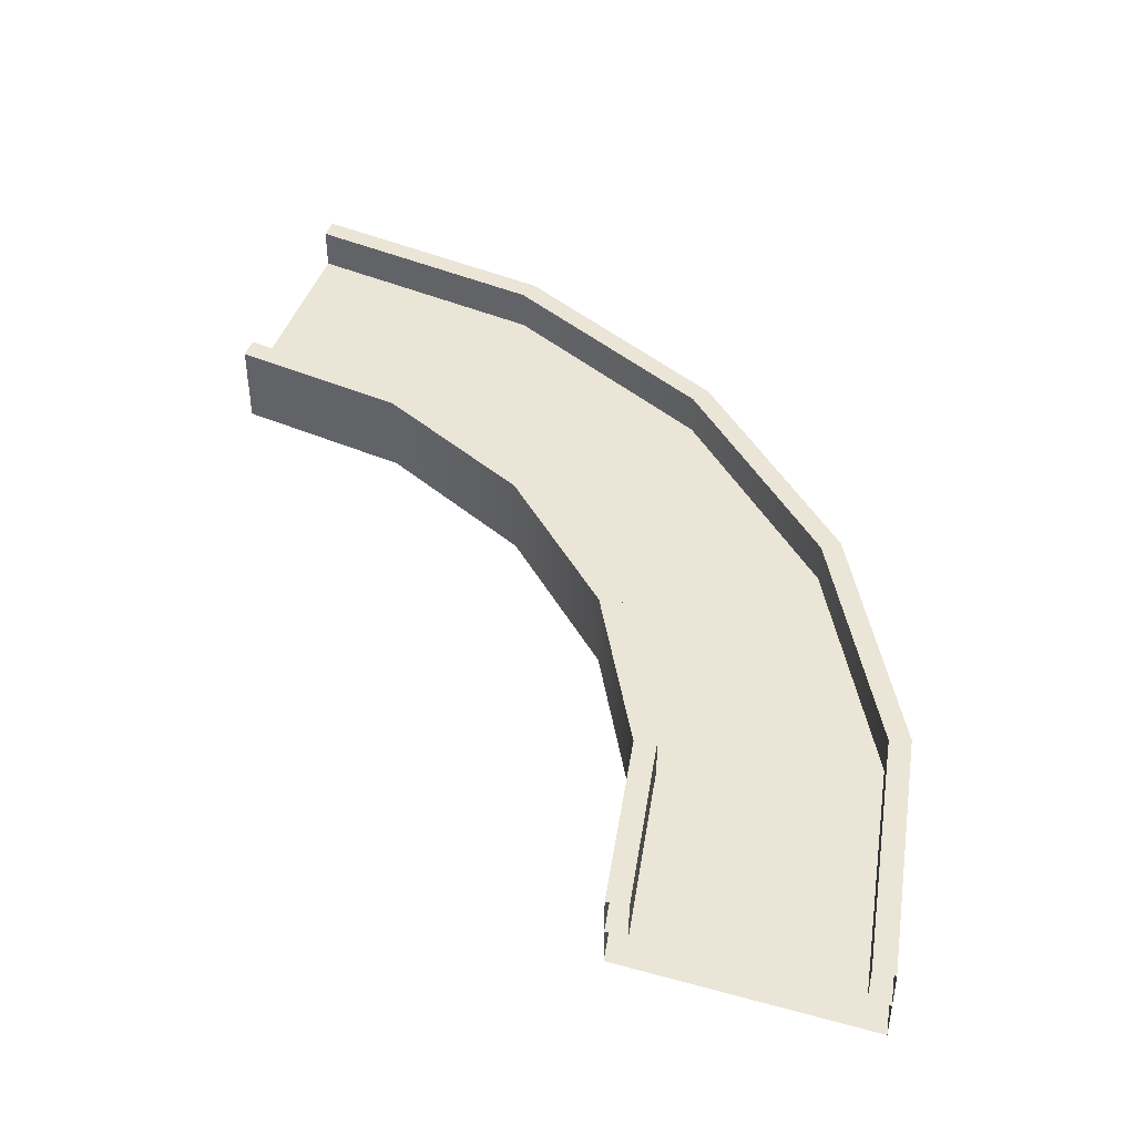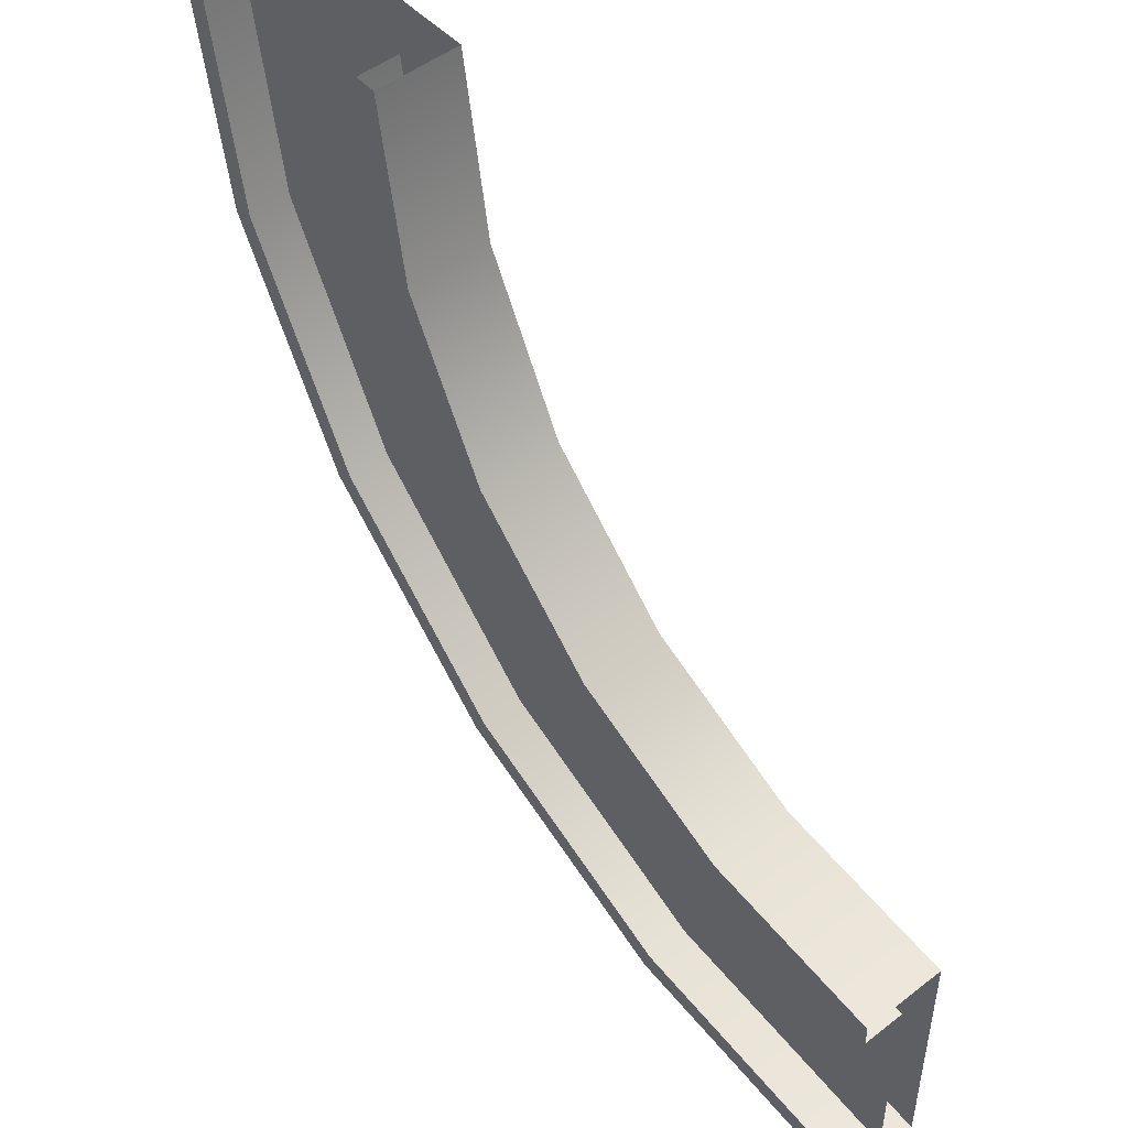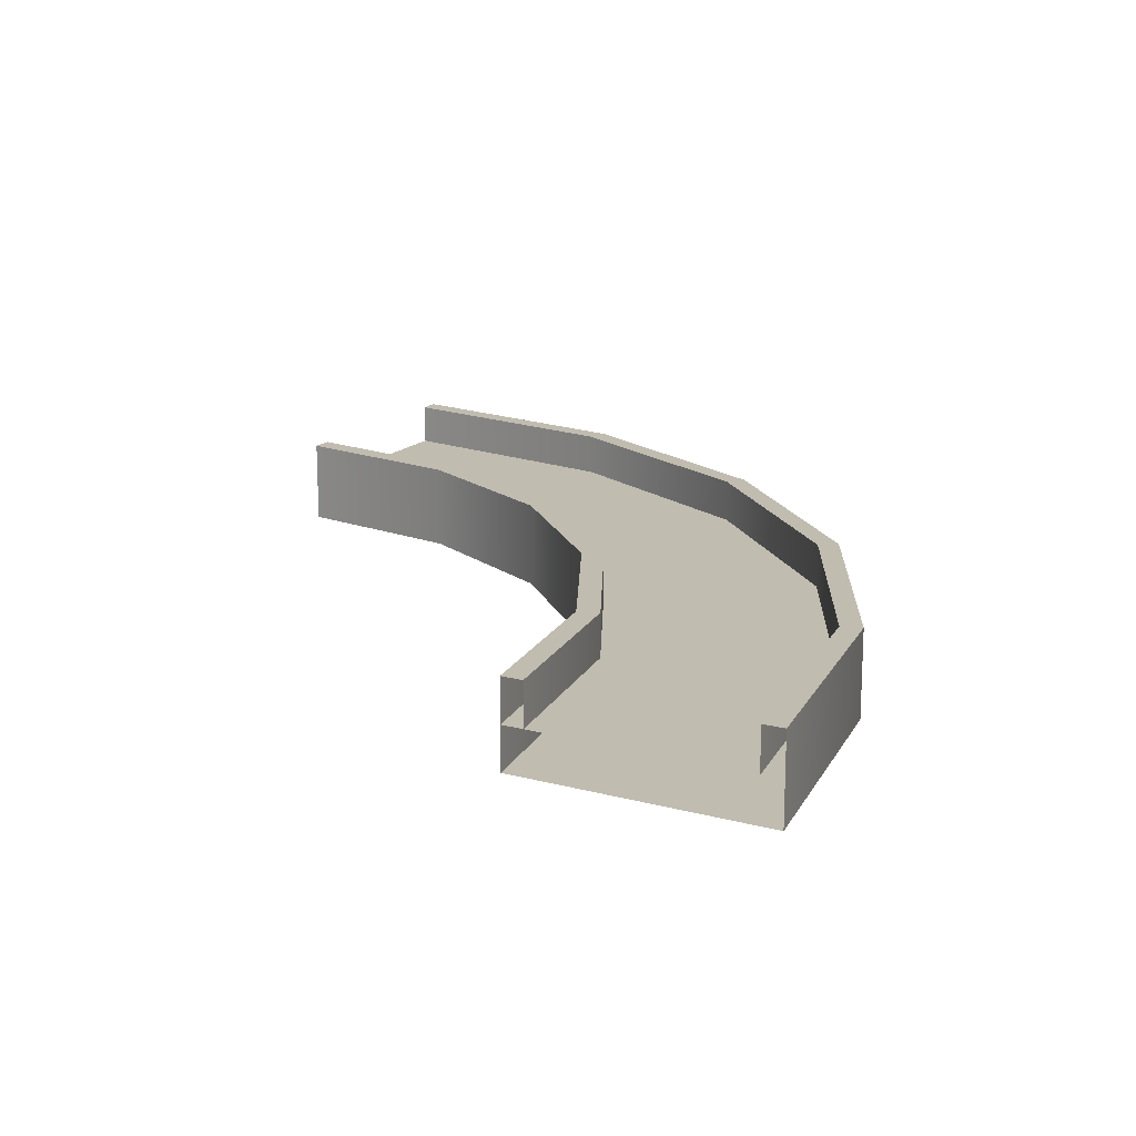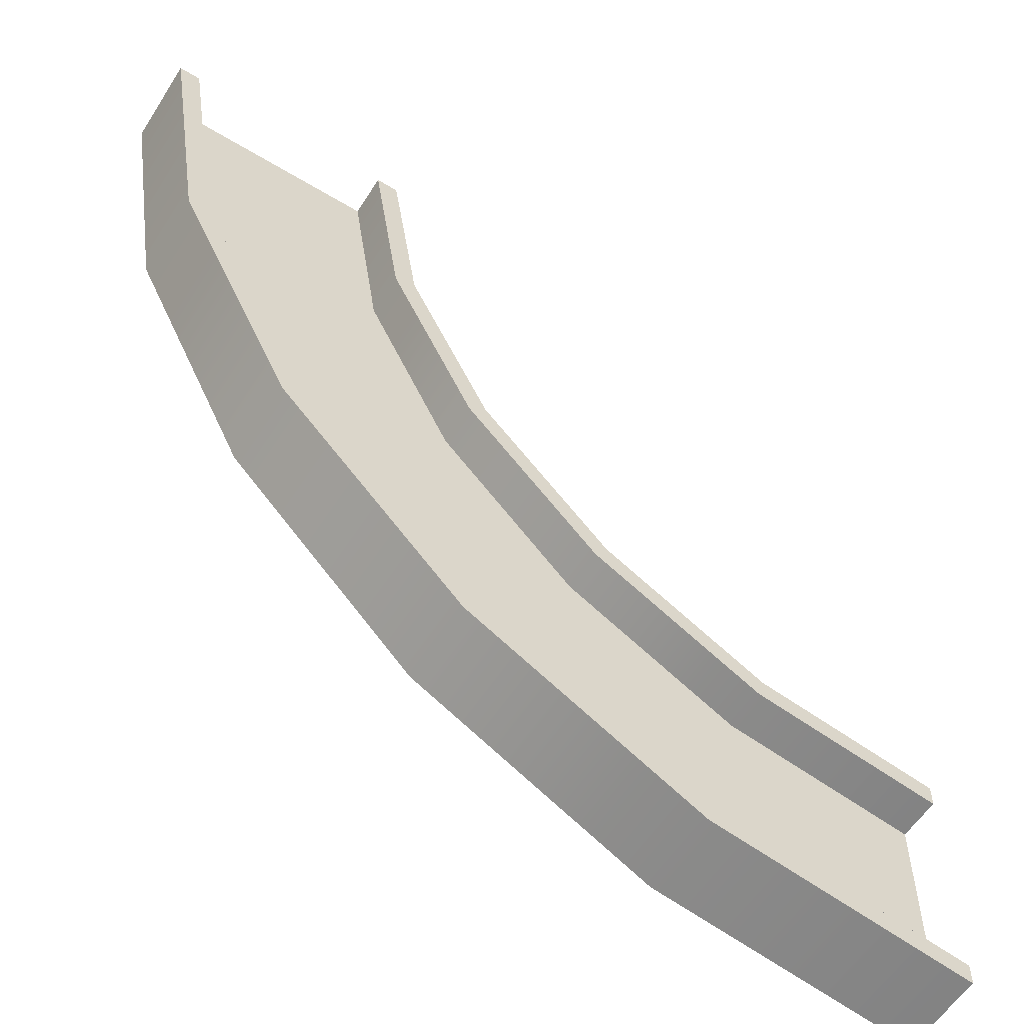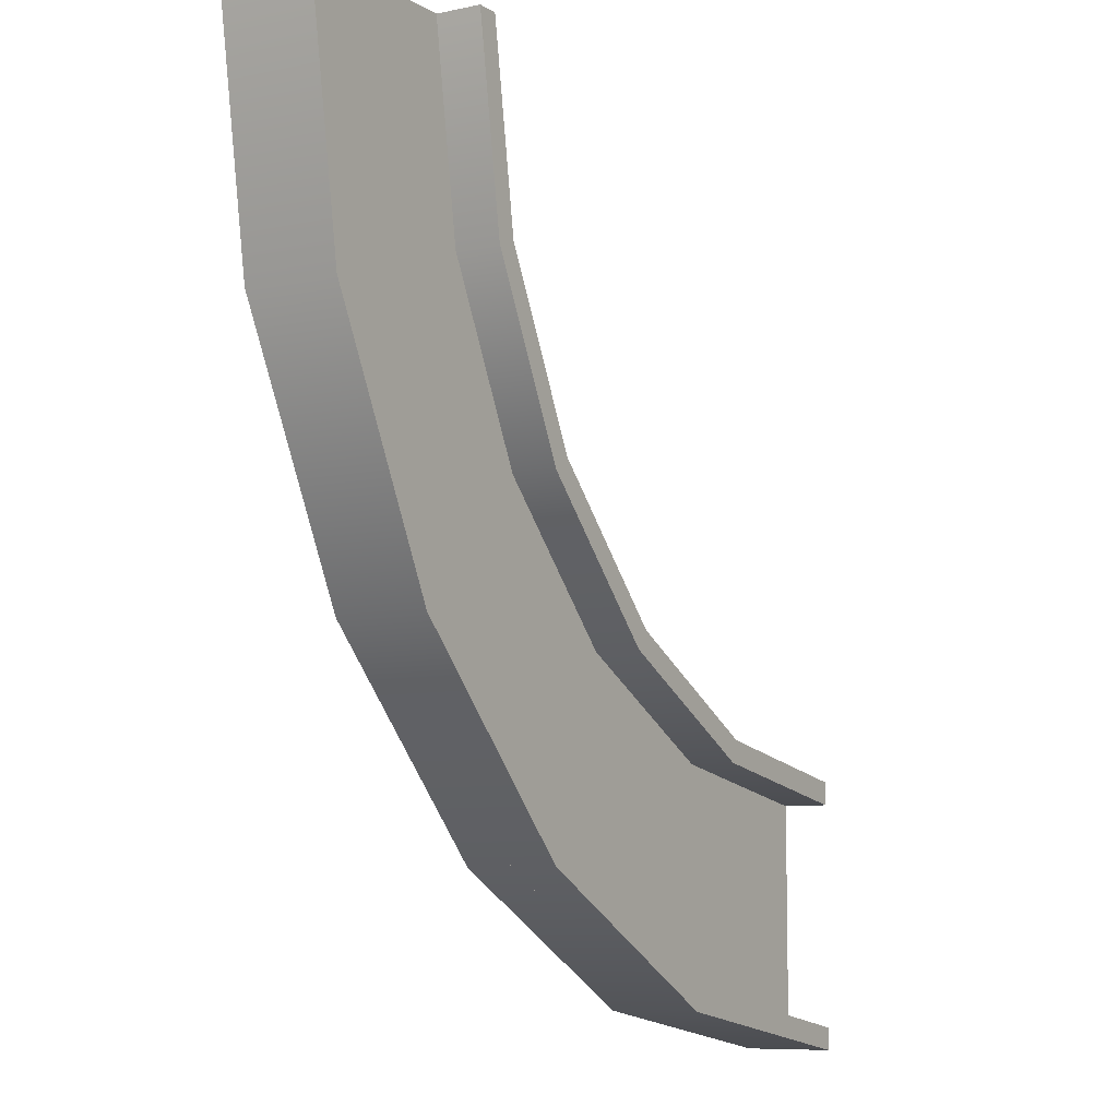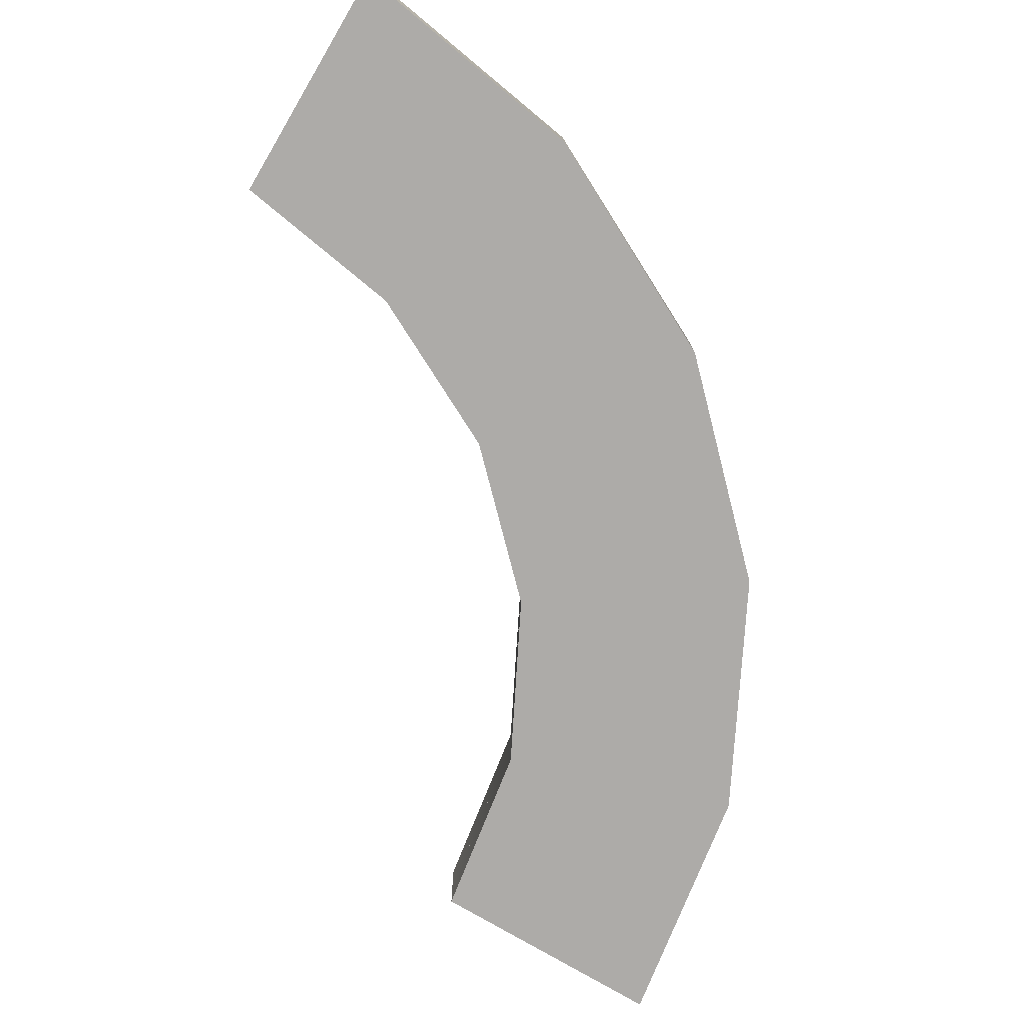
<metadata>
{"format":"obj","ext":"obj","renderer":"f3d","projection":"perspective","resolution":1024,"background":"white","views":[{"elev":44.0,"azim":17.8,"up":"+Y"},{"elev":48.9,"azim":-130.7,"up":"+Z"},{"elev":16.5,"azim":28.8,"up":"+Y"},{"elev":-57.3,"azim":147.7,"up":"+Z"},{"elev":-8.0,"azim":121.3,"up":"+Z"},{"elev":-76.5,"azim":59.4,"up":"+Y"}]}
</metadata>
<code>
g default
v -30 -10 -0
v -36.85 -10 -43.26
v -56.74 -10 -82.29
v -87.71 -10 -113.3
v -126.7 -10 -133.1
v -170 -10 -140
v -30 0 -0
v -36.85 0 -43.26
v -56.74 0 -82.29
v -87.71 0 -113.3
v -126.7 0 -133.1
v -170 0 -140
v 30 0 2.4e-05
v 20.21 0 -61.8
v -8.197 0 -117.6
v -52.44 0 -161.8
v -108.2 0 -190.2
v -170 0 -200
v 30 -10 2.4e-05
v 20.21 -10 -61.8
v -8.197 -10 -117.6
v -52.44 -10 -161.8
v -108.2 -10 -190.2
v -170 -10 -200
v 25 0 5e-06
v 15.46 0 -60.26
v -12.24 0 -114.6
v -55.38 0 -157.8
v -109.7 0 -185.5
v -170 0 -195
v 25 10 5e-06
v 15.46 10 -60.26
v -12.24 10 -114.6
v -55.38 10 -157.8
v -109.7 10 -185.5
v -170 10 -195
v 30 10 2.4e-05
v 20.21 10 -61.8
v -8.197 10 -117.6
v -52.44 10 -161.8
v -108.2 10 -190.2
v -170 10 -200
v 30 0 2.4e-05
v 20.21 0 -61.8
v -8.197 0 -117.6
v -52.44 0 -161.8
v -108.2 0 -190.2
v -170 0 -200
v -30 0 0
v -36.86 0 -43.26
v -56.74 0 -82.29
v -87.71 0 -113.3
v -126.7 0 -133.1
v -170 0 -140
v -30 10 0
v -36.86 10 -43.26
v -56.74 10 -82.29
v -87.71 10 -113.3
v -126.7 10 -133.1
v -170 10 -140
v -24.82 10 -0
v -31.93 10 -44.86
v -52.55 10 -85.33
v -84.67 10 -117.5
v -125.1 10 -138.1
v -170 10 -145.2
v -24.82 0 -0
v -31.93 0 -44.86
v -52.55 0 -85.33
v -84.67 0 -117.5
v -125.1 0 -138.1
v -170 0 -145.2
g polySurface1
f 2 1 7 8
f 3 2 8 9
f 4 3 9 10
f 5 4 10 11
f 6 5 11 12
f 8 7 13 14
f 9 8 14 15
f 10 9 15 16
f 11 10 16 17
f 12 11 17 18
f 14 13 19 20
f 15 14 20 21
f 16 15 21 22
f 17 16 22 23
f 18 17 23 24
f 20 19 1 2
f 21 20 2 3
f 22 21 3 4
f 23 22 4 5
f 24 23 5 6
f 26 25 31 32
f 27 26 32 33
f 28 27 33 34
f 29 28 34 35
f 30 29 35 36
f 32 31 37 38
f 33 32 38 39
f 34 33 39 40
f 35 34 40 41
f 36 35 41 42
f 38 37 43 44
f 39 38 44 45
f 40 39 45 46
f 41 40 46 47
f 42 41 47 48
f 44 43 25 26
f 45 44 26 27
f 46 45 27 28
f 47 46 28 29
f 48 47 29 30
f 50 49 55 56
f 51 50 56 57
f 52 51 57 58
f 53 52 58 59
f 54 53 59 60
f 56 55 61 62
f 57 56 62 63
f 58 57 63 64
f 59 58 64 65
f 60 59 65 66
f 62 61 67 68
f 63 62 68 69
f 64 63 69 70
f 65 64 70 71
f 66 65 71 72
f 68 67 49 50
f 69 68 50 51
f 70 69 51 52
f 71 70 52 53
f 72 71 53 54

</code>
